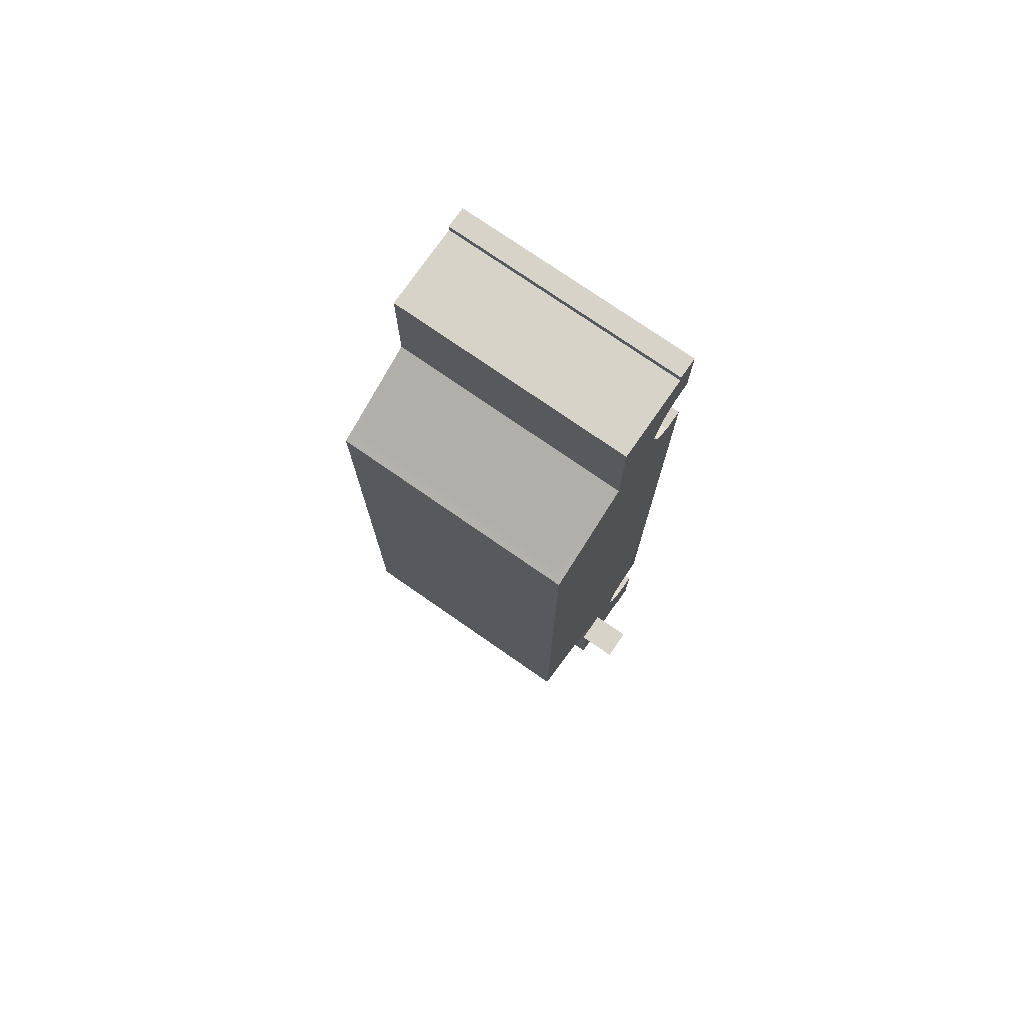
<metadata>
{"format":"obj","ext":"obj","renderer":"f3d","projection":"perspective","resolution":1024,"background":"white","views":[{"elev":75.8,"azim":-145.2,"up":"+Z"}]}
</metadata>
<code>
g limo_seperate
v 1.228 0.3804 -1.189
v 1.228 0.5827 -3.241
v 1.228 0.3804 -3.241
v 1.228 1.199 -3.019
v 1.228 1.43 -3.019
v 1.228 1.43 -1.228
v 0.8138 2.384 2.769
v 0.8138 2.384 1.97
v 1.228 2.384 1.95
v 1.228 2.384 3.241
v 1.228 2.384 -1.45
v -0.004816 2.384 -2.586
v 1.228 2.384 -2.586
v 1.006 0.3804 3.385
v 1.228 0.3804 3.385
v -0.004816 0.3804 -3.019
v 1.228 0.3804 1.796
v 1.228 0.3804 -1.189
v 1.228 0.3804 -3.241
v -0.004816 0.3804 3.703
v 1.006 0.3804 3.703
v -0.004816 0.3804 4.849
v 1.006 0.3804 4.233
v 1.228 0.3804 4.233
v 1.228 0.3804 4.849
v 0.9968 0.3804 -3.241
v 0.9968 0.3804 -4.127
v -0.004816 0.3804 -4.82
v 1.228 0.3804 -4.82
v 1.228 0.3804 -4.127
v 1.228 0.3804 -4.926
v -0.004816 0.3804 -4.926
v 1.228 0.3804 -4.926
v 1.228 0.5827 -4.926
v -0.004816 0.5827 -4.926
v -0.004816 0.3804 -4.926
v -0.004816 0.5923 4.926
v 1.228 0.5923 4.926
v 1.228 0.3804 4.926
v -0.004816 0.3804 4.926
v 1.228 1.536 -1.661
v 1.228 2.287 -1.652
v 1.228 2.287 -2.451
v 1.228 2.287 -2.451
v 1.228 1.536 -2.798
v 1.112 1.517 -2.981
v 1.112 2.297 -2.625
v -0.004816 2.297 -2.625
v -0.004816 1.517 -2.981
v -0.004816 1.43 -4.82
v 1.228 1.43 -4.82
v 1.228 1.43 -3.019
v -0.004816 1.43 -3.019
v 1.228 0.3804 4.233
v 1.228 0.3804 4.849
v 1.228 0.5923 4.849
v 1.228 0.5827 4.233
v -0.004816 1.43 -3.019
v 1.228 1.43 -3.019
v 1.112 1.517 -2.981
v -0.004816 1.517 -2.981
v 1.112 2.297 -2.625
v 1.228 2.384 -2.586
v -0.004816 2.297 -2.625
v -0.004816 2.384 -2.586
v 1.228 1.43 -1.228
v 1.228 1.536 -1.661
v 1.228 1.536 -2.798
v 1.228 1.43 -3.019
v 1.228 2.384 -2.586
v 1.228 2.287 -2.451
v 1.228 1.536 -1.228
v 1.228 1.43 1.758
v 1.228 1.536 1.748
v 1.228 1.536 2.191
v 1.228 1.43 3.703
v 1.228 1.536 3.472
v 1.228 2.384 3.241
v 1.228 2.287 3.106
v 1.228 2.287 2.181
v 1.228 1.536 3.472
v 1.228 1.43 -4.82
v 1.228 1.257 -4.56
v 1.228 1.199 -3.019
v 1.228 1.257 -4.82
v 1.228 0.8909 -3.674
v 1.228 0.8138 -3.405
v 1.228 0.5827 -3.241
v 1.228 0.8042 -3.925
v 1.228 1.189 3.703
v 1.228 1.199 4.628
v 1.228 0.9583 4.628
v 1.228 0.9583 3.819
v 1.228 0.5923 4.849
v 1.228 0.9679 4.849
v 1.228 0.5827 4.233
v 1.228 0.7657 4.088
v 1.228 0.862 3.819
v 1.228 1.199 4.849
v 1.228 1.43 4.849
v 1.228 0.9005 -4.56
v 1.228 0.5827 -4.127
v 1.228 1.257 -4.56
v 1.228 0.9005 -4.56
v 1.228 0.5827 -4.82
v 1.228 0.9005 -4.82
v 1.228 2.287 2.181
v 1.228 2.384 3.241
v 1.228 2.384 1.95
v 1.228 2.287 1.758
v 1.228 2.384 -1.45
v 1.228 2.287 -1.238
v 1.228 2.287 -1.652
v 1.228 2.287 -2.451
v 1.228 1.536 -1.228
v 1.228 2.287 -1.238
v 1.228 2.287 -1.652
v 1.228 1.536 -1.661
v 1.228 1.536 1.748
v 1.228 2.287 1.758
v 1.228 2.287 -1.238
v 1.228 1.536 -1.228
v 1.228 0.5923 4.849
v 1.228 0.9583 3.819
v 1.228 0.7657 4.088
v -0.004816 0.9679 4.849
v 0.6116 0.9679 4.849
v -0.004816 0.5923 4.849
v 1.228 0.5923 4.849
v 1.228 0.9679 4.849
v -0.004816 1.199 4.849
v 0.6116 1.199 4.849
v 1.228 1.43 4.849
v -0.004816 1.43 4.849
v 1.228 1.199 4.849
v -0.004816 0.5827 -4.82
v 1.228 0.5827 -4.82
v 1.228 0.9005 -4.82
v 0.6116 0.9005 -4.82
v -0.004816 1.43 -4.82
v 0.6116 1.257 -4.82
v 1.228 1.257 -4.82
v 1.228 1.43 -4.82
v 1.228 0.3804 -4.82
v 1.228 0.5827 -4.82
v 1.228 0.5827 -4.926
v 1.228 0.3804 -4.926
v 1.228 0.5827 -4.127
v 1.228 0.3804 -4.127
v 1.228 0.5827 -4.82
v -0.004816 0.5827 -4.82
v -0.004816 0.5827 -4.926
v 1.228 0.5827 -4.926
v 1.661 1.613 -2.865
v 1.267 1.613 -2.865
v 1.324 1.565 -2.991
v 1.604 1.565 -2.991
v 1.604 1.565 -2.991
v 1.324 1.565 -2.991
v 1.324 1.344 -2.991
v 1.604 1.344 -2.991
v 1.604 1.344 -2.991
v 1.324 1.344 -2.991
v 1.267 1.295 -2.865
v 1.661 1.295 -2.865
v 1.661 1.295 -2.865
v 1.267 1.295 -2.865
v 1.267 1.613 -2.865
v 1.661 1.613 -2.865
v 1.267 1.613 -2.865
v 1.267 1.295 -2.865
v 1.324 1.344 -2.991
v 1.324 1.565 -2.991
v 1.661 1.295 -2.865
v 1.661 1.613 -2.865
v 1.604 1.565 -2.991
v 1.604 1.344 -2.991
v 1.228 1.43 3.703
v 1.112 1.517 3.665
v 1.112 2.249 3.299
v 1.228 2.384 3.241
v 1.112 2.249 3.299
v -1.112 2.249 3.299
v -1.228 2.384 3.241
v 1.228 2.384 3.241
v 1.228 1.257 -4.56
v 1.228 1.257 -4.82
v 1.228 0.9005 -4.82
v 1.228 0.9005 -4.56
v 0.6116 1.199 4.849
v 1.228 1.199 4.849
v 1.228 0.9679 4.849
v 0.6116 0.9679 4.849
v 1.228 0.9679 4.849
v 1.228 1.199 4.849
v 1.228 1.199 4.628
v 1.228 0.9583 4.628
v 1.228 0.9005 -4.82
v 1.228 1.257 -4.82
v 0.6116 1.257 -4.82
v 0.6116 0.9005 -4.82
v -0.004816 0.3804 4.849
v -0.004816 0.3804 4.926
v 1.228 0.3804 4.926
v 1.228 0.3804 4.849
v -1.228 0.3804 4.926
v -1.228 0.3804 4.849
v 1.228 0.3804 4.849
v 1.228 0.3804 4.926
v 1.228 0.5923 4.926
v 1.228 0.5923 4.849
v 1.228 0.5923 4.849
v 1.228 0.5923 4.926
v -0.004816 0.5923 4.926
v -0.004816 0.5923 4.849
v -1.228 0.5923 4.849
v -1.228 0.5923 4.926
v 1.228 1.536 2.191
v 1.228 2.287 2.181
v 1.228 2.287 1.758
v 1.228 1.536 1.748
v 1.228 1.536 3.472
v 1.228 2.287 3.106
v 1.228 2.287 2.181
v 1.228 2.287 2.181
v 1.228 1.536 2.191
v 1.228 1.189 3.703
v 1.228 1.43 3.703
v 1.228 1.43 1.758
v 1.228 0.3804 1.796
v 1.228 0.9583 3.819
v 1.228 0.7657 3.539
v 1.228 0.862 3.819
v 1.228 0.5827 3.385
v 1.228 0.3804 3.385
v 1.228 0.3804 1.796
v 1.228 1.43 1.758
v 1.228 1.43 -1.228
v 1.228 0.3804 -1.189
v -0.08187 1.411 -4.618
v -0.08187 1.575 -4.618
v 0.08187 1.575 -4.618
v 0.08187 1.411 -4.618
v -0.08187 1.575 -4.618
v -0.08187 1.575 -4.782
v 0.08187 1.575 -4.782
v 0.08187 1.575 -4.618
v -0.08187 1.575 -4.782
v -0.08187 1.411 -4.782
v 0.08187 1.411 -4.782
v 0.08187 1.575 -4.782
v 0.08187 1.411 -4.618
v 0.08187 1.575 -4.618
v 0.08187 1.575 -4.782
v 0.08187 1.411 -4.782
v -0.08187 1.411 -4.782
v -0.08187 1.575 -4.782
v -0.08187 1.575 -4.618
v -0.08187 1.411 -4.618
v 1.006 0.3804 3.703
v 1.006 0.3804 4.233
v 1.006 0.5827 4.233
v 1.006 0.5731 3.703
v 1.006 0.7657 4.088
v 1.006 0.862 3.819
v 1.006 0.7657 3.539
v 1.006 0.5827 3.385
v 1.006 0.3804 3.385
v 1.228 0.5827 4.233
v 1.006 0.5827 4.233
v 1.006 0.3804 4.233
v 1.228 0.3804 4.233
v 1.228 0.862 3.819
v 1.006 0.862 3.819
v 1.006 0.7657 4.088
v 1.228 0.7657 4.088
v 1.228 0.7657 4.088
v 1.006 0.7657 4.088
v 1.006 0.5827 4.233
v 1.228 0.5827 4.233
v 1.228 0.5827 3.385
v 1.006 0.5827 3.385
v 1.006 0.7657 3.539
v 1.228 0.7657 3.539
v 1.228 0.7657 3.539
v 1.006 0.7657 3.539
v 1.006 0.862 3.819
v 1.228 0.862 3.819
v 1.228 0.3804 3.385
v 1.006 0.3804 3.385
v 1.006 0.5827 3.385
v 1.228 0.5827 3.385
v 1.228 0.5827 -3.241
v 0.9968 0.5827 -3.241
v 0.9968 0.3804 -3.241
v 1.228 0.3804 -3.241
v 1.228 0.8138 -3.405
v 0.9968 0.8138 -3.405
v 0.9968 0.5827 -3.241
v 1.228 0.5827 -3.241
v 1.228 0.8909 -3.674
v 0.9968 0.8909 -3.674
v 0.9968 0.8138 -3.405
v 1.228 0.8138 -3.405
v 1.228 0.8042 -3.925
v 0.9968 0.8042 -3.925
v 0.9968 0.8909 -3.674
v 1.228 0.8909 -3.674
v 1.228 0.5827 -4.127
v 0.9968 0.5827 -4.127
v 0.9968 0.8042 -3.925
v 1.228 0.8042 -3.925
v 1.228 0.3804 -4.127
v 0.9968 0.3804 -4.127
v 0.9968 0.5827 -4.127
v 1.228 0.5827 -4.127
v 0.9968 0.5827 -3.241
v 0.9968 0.5827 -4.127
v 0.9968 0.3804 -4.127
v 0.9968 0.3804 -3.241
v 0.9968 0.5827 -4.127
v 0.9968 0.5827 -3.241
v 0.9968 0.8138 -3.405
v 0.9968 0.8042 -3.925
v 0.9968 0.8909 -3.674
v -1.228 0.3804 -1.189
v -1.228 0.3804 -3.241
v -1.228 0.5827 -3.241
v -1.228 1.199 -3.019
v -1.228 1.43 -3.019
v -1.228 1.43 -1.228
v -0.8138 2.384 2.769
v -1.228 2.384 3.241
v -1.228 2.384 1.95
v -0.8138 2.384 1.97
v -1.228 2.384 -1.45
v -0.004816 2.384 -2.586
v -1.228 2.384 -2.586
v -1.006 0.3804 3.385
v -0.004816 0.3804 -3.019
v -1.228 0.3804 3.385
v -1.228 0.3804 1.796
v -1.228 0.3804 -1.189
v -1.228 0.3804 -3.241
v -0.004816 0.3804 3.703
v -1.006 0.3804 3.703
v -0.004816 0.3804 4.849
v -1.006 0.3804 4.233
v -1.228 0.3804 4.233
v -1.228 0.3804 4.849
v -0.9968 0.3804 -3.241
v -0.9968 0.3804 -4.127
v -0.004816 0.3804 -4.82
v -1.228 0.3804 -4.82
v -1.228 0.3804 -4.127
v -1.228 0.3804 -4.926
v -0.004816 0.3804 -4.926
v -1.228 0.3804 -4.926
v -0.004816 0.3804 -4.926
v -0.004816 0.5827 -4.926
v -1.228 0.5827 -4.926
v -0.004816 0.5923 4.926
v -0.004816 0.3804 4.926
v -1.228 0.3804 4.926
v -1.228 0.5923 4.926
v -1.228 1.536 -1.661
v -1.228 1.536 -2.798
v -1.228 2.287 -2.451
v -1.228 2.287 -2.451
v -1.228 2.287 -1.652
v 1.112 2.249 3.299
v 1.112 1.517 3.665
v -1.112 1.517 3.665
v -1.112 2.249 3.299
v -1.112 1.517 -2.981
v -0.004816 1.517 -2.981
v -0.004816 2.297 -2.625
v -1.112 2.297 -2.625
v -0.004816 1.43 -4.82
v -0.004816 1.43 -3.019
v -1.228 1.43 -3.019
v -1.228 1.43 -4.82
v -1.228 0.3804 4.233
v -1.228 0.5827 4.233
v -1.228 0.5923 4.849
v -1.228 0.3804 4.849
v 1.228 1.43 3.703
v -0.004816 1.43 4.849
v -1.228 1.43 3.703
v -0.004816 1.43 -3.019
v -0.004816 1.517 -2.981
v -1.112 1.517 -2.981
v -1.228 1.43 -3.019
v -1.112 2.297 -2.625
v -1.228 2.384 -2.586
v -0.004816 2.297 -2.625
v -0.004816 2.384 -2.586
v -1.228 1.43 -1.228
v -1.228 1.43 -3.019
v -1.228 1.536 -2.798
v -1.228 1.536 -1.661
v -1.228 2.384 -2.586
v -1.228 2.287 -2.451
v -1.228 1.536 -1.228
v -1.228 1.43 1.758
v -1.228 1.536 1.748
v -1.228 1.536 2.191
v -1.228 1.43 3.703
v -1.228 1.536 3.472
v -1.228 1.536 3.472
v -1.228 2.287 3.106
v -1.228 2.384 3.241
v -1.228 2.287 2.181
v -1.228 1.199 -3.019
v -1.228 1.257 -4.56
v -1.228 0.8909 -3.674
v -1.228 0.8138 -3.405
v -1.228 0.5827 -3.241
v -1.228 0.8042 -3.925
v -1.228 1.43 -4.82
v -1.228 1.257 -4.82
v -1.228 1.189 3.703
v -1.228 1.199 4.628
v -1.228 0.9583 4.628
v -1.228 0.9583 3.819
v -1.228 0.5923 4.849
v -1.228 0.9679 4.849
v -1.228 0.5827 4.233
v -1.228 0.7657 4.088
v -1.228 0.862 3.819
v -1.228 1.199 4.849
v -1.228 1.43 4.849
v -1.228 0.9005 -4.56
v -1.228 0.5827 -4.127
v -1.228 1.257 -4.56
v -1.228 0.9005 -4.56
v -1.228 0.5827 -4.82
v -1.228 0.9005 -4.82
v -1.228 2.287 2.181
v -1.228 2.384 1.95
v -1.228 2.384 3.241
v -1.228 2.287 1.758
v -1.228 2.384 -1.45
v -1.228 2.287 -1.238
v -1.228 2.287 -1.652
v -1.228 2.287 -2.451
v -1.228 1.536 -1.228
v -1.228 1.536 -1.661
v -1.228 2.287 -1.652
v -1.228 2.287 -1.238
v -1.228 1.536 1.748
v -1.228 1.536 -1.228
v -1.228 2.287 -1.238
v -1.228 2.287 1.758
v -1.228 0.5923 4.849
v -1.228 0.7657 4.088
v -1.228 0.9583 3.819
v -0.004816 0.9679 4.849
v -0.004816 0.5923 4.849
v -0.6116 0.9679 4.849
v -1.228 0.5923 4.849
v -1.228 0.9679 4.849
v -0.004816 1.199 4.849
v -0.6116 1.199 4.849
v -1.228 1.43 4.849
v -0.004816 1.43 4.849
v -1.228 1.199 4.849
v -0.004816 0.5827 -4.82
v -0.6116 0.9005 -4.82
v -1.228 0.9005 -4.82
v -1.228 0.5827 -4.82
v -0.004816 1.43 -4.82
v -0.6116 1.257 -4.82
v -1.228 1.257 -4.82
v -1.228 1.43 -4.82
v -1.228 0.3804 -4.82
v -1.228 0.3804 -4.926
v -1.228 0.5827 -4.926
v -1.228 0.5827 -4.82
v -1.228 0.5827 -4.127
v -1.228 0.3804 -4.127
v -1.228 0.5827 -4.82
v -1.228 0.5827 -4.926
v -0.004816 0.5827 -4.926
v -0.004816 0.5827 -4.82
v -1.661 1.613 -2.865
v -1.604 1.565 -2.991
v -1.324 1.565 -2.991
v -1.267 1.613 -2.865
v -1.604 1.565 -2.991
v -1.604 1.344 -2.991
v -1.324 1.344 -2.991
v -1.324 1.565 -2.991
v -1.604 1.344 -2.991
v -1.661 1.295 -2.865
v -1.267 1.295 -2.865
v -1.324 1.344 -2.991
v -1.661 1.295 -2.865
v -1.661 1.613 -2.865
v -1.267 1.613 -2.865
v -1.267 1.295 -2.865
v -1.267 1.613 -2.865
v -1.324 1.565 -2.991
v -1.324 1.344 -2.991
v -1.267 1.295 -2.865
v -1.661 1.295 -2.865
v -1.604 1.344 -2.991
v -1.604 1.565 -2.991
v -1.661 1.613 -2.865
v 1.112 1.517 3.665
v 1.228 1.43 3.703
v -1.228 1.43 3.703
v -1.112 1.517 3.665
v -1.228 1.43 3.703
v -1.228 2.384 3.241
v -1.112 2.249 3.299
v -1.112 1.517 3.665
v -1.228 1.257 -4.56
v -1.228 0.9005 -4.56
v -1.228 0.9005 -4.82
v -1.228 1.257 -4.82
v -0.6116 1.199 4.849
v -0.6116 0.9679 4.849
v -1.228 0.9679 4.849
v -1.228 1.199 4.849
v -1.228 0.9679 4.849
v -1.228 0.9583 4.628
v -1.228 1.199 4.628
v -1.228 1.199 4.849
v -1.228 0.9005 -4.82
v -0.6116 0.9005 -4.82
v -0.6116 1.257 -4.82
v -1.228 1.257 -4.82
v -1.228 0.3804 4.849
v -1.228 0.5923 4.849
v -1.228 0.5923 4.926
v -1.228 0.3804 4.926
v -1.228 1.536 2.191
v -1.228 1.536 1.748
v -1.228 2.287 1.758
v -1.228 2.287 2.181
v -1.228 1.536 3.472
v -1.228 1.536 2.191
v -1.228 2.287 2.181
v -1.228 2.287 2.181
v -1.228 2.287 3.106
v -1.228 1.189 3.703
v -1.228 0.3804 1.796
v -1.228 1.43 1.758
v -1.228 1.43 3.703
v -1.228 0.9583 3.819
v -1.228 0.7657 3.539
v -1.228 0.862 3.819
v -1.228 0.5827 3.385
v -1.228 0.3804 3.385
v -1.228 0.3804 1.796
v -1.228 0.3804 -1.189
v -1.228 1.43 -1.228
v -1.228 1.43 1.758
v -1.228 2.384 -1.45
v -0.004816 2.384 -2.586
v 1.228 2.384 -1.45
v -0.8138 2.384 1.97
v 0.8138 2.384 1.97
v 0.8138 2.384 1.97
v 0.8138 2.384 2.769
v -0.8138 2.384 2.769
v -0.8138 2.384 1.97
v 0.8138 2.384 2.769
v 1.228 2.384 3.241
v -1.228 2.384 3.241
v -0.8138 2.384 2.769
v -1.006 0.3804 3.703
v -1.006 0.5731 3.703
v -1.006 0.5827 4.233
v -1.006 0.3804 4.233
v -1.006 0.7657 4.088
v -1.006 0.862 3.819
v -1.006 0.7657 3.539
v -1.006 0.5827 3.385
v -1.006 0.3804 3.385
v -1.228 0.5827 4.233
v -1.228 0.3804 4.233
v -1.006 0.3804 4.233
v -1.006 0.5827 4.233
v -1.228 0.862 3.819
v -1.228 0.7657 4.088
v -1.006 0.7657 4.088
v -1.006 0.862 3.819
v -1.228 0.7657 4.088
v -1.228 0.5827 4.233
v -1.006 0.5827 4.233
v -1.006 0.7657 4.088
v -1.228 0.5827 3.385
v -1.228 0.7657 3.539
v -1.006 0.7657 3.539
v -1.006 0.5827 3.385
v -1.228 0.7657 3.539
v -1.228 0.862 3.819
v -1.006 0.862 3.819
v -1.006 0.7657 3.539
v -1.228 0.3804 3.385
v -1.228 0.5827 3.385
v -1.006 0.5827 3.385
v -1.006 0.3804 3.385
v -1.228 0.5827 -3.241
v -1.228 0.3804 -3.241
v -0.9968 0.3804 -3.241
v -0.9968 0.5827 -3.241
v -1.228 0.8138 -3.405
v -1.228 0.5827 -3.241
v -0.9968 0.5827 -3.241
v -0.9968 0.8138 -3.405
v -1.228 0.8909 -3.674
v -1.228 0.8138 -3.405
v -0.9968 0.8138 -3.405
v -0.9968 0.8909 -3.674
v -1.228 0.8042 -3.925
v -1.228 0.8909 -3.674
v -0.9968 0.8909 -3.674
v -0.9968 0.8042 -3.925
v -1.228 0.5827 -4.127
v -1.228 0.8042 -3.925
v -0.9968 0.8042 -3.925
v -0.9968 0.5827 -4.127
v -1.228 0.3804 -4.127
v -1.228 0.5827 -4.127
v -0.9968 0.5827 -4.127
v -0.9968 0.3804 -4.127
v -0.9968 0.5827 -3.241
v -0.9968 0.3804 -3.241
v -0.9968 0.3804 -4.127
v -0.9968 0.5827 -4.127
v -0.9968 0.5827 -4.127
v -0.9968 0.8042 -3.925
v -0.9968 0.8138 -3.405
v -0.9968 0.5827 -3.241
v -0.9968 0.8909 -3.674
v -0.004816 1.43 4.849
v -1.228 1.43 4.849
v -1.228 1.43 3.703
v 1.228 1.43 3.703
v 1.228 1.43 4.849
v -0.004816 1.43 4.849
f 3 2 1
f 2 4 1
f 4 5 1
f 5 6 1
f 9 8 7
f 10 9 7
f 8 9 11
f 11 13 12
f 16 15 14
f 16 17 15
f 16 18 17
f 19 18 16
f 16 14 20
f 14 21 20
f 20 21 22
f 21 23 22
f 23 24 22
f 24 25 22
f 26 19 16
f 27 26 16
f 28 27 16
f 28 29 27
f 29 30 27
f 31 29 28
f 32 31 28
f 35 34 33
f 36 35 33
f 39 38 37
f 40 39 37
f 43 42 41
f 45 44 41
f 48 47 46
f 49 48 46
f 52 51 50
f 53 52 50
f 56 55 54
f 57 56 54
f 60 59 58
f 61 60 58
f 60 62 59
f 62 63 59
f 63 62 64
f 65 63 64
f 68 67 66
f 69 68 66
f 69 70 68
f 70 71 68
f 67 72 66
f 66 72 73
f 72 74 73
f 73 74 75
f 73 75 76
f 75 77 76
f 79 78 76
f 78 79 80
f 81 79 76
f 83 82 69
f 84 83 69
f 83 85 82
f 86 83 84
f 87 86 84
f 87 84 88
f 86 89 83
f 76 91 90
f 90 91 92
f 93 90 92
f 93 92 94
f 94 92 95
f 97 94 96
f 98 93 97
f 91 76 99
f 99 76 100
f 89 102 101
f 89 101 103
f 102 105 104
f 105 106 104
f 109 108 107
f 109 107 110
f 109 110 111
f 110 112 111
f 111 112 113
f 111 113 70
f 113 114 70
f 117 116 115
f 118 117 115
f 121 120 119
f 122 121 119
f 125 124 123
f 128 127 126
f 129 127 128
f 130 127 129
f 126 127 131
f 127 132 131
f 132 133 131
f 131 133 134
f 135 133 132
f 138 137 136
f 139 138 136
f 136 140 139
f 140 141 139
f 141 140 142
f 140 143 142
f 146 145 144
f 147 146 144
f 144 145 148
f 149 144 148
f 152 151 150
f 153 152 150
f 156 155 154
f 157 156 154
f 160 159 158
f 161 160 158
f 164 163 162
f 165 164 162
f 168 167 166
f 169 168 166
f 172 171 170
f 173 172 170
f 176 175 174
f 177 176 174
f 180 179 178
f 181 180 178
f 184 183 182
f 185 184 182
f 188 187 186
f 189 188 186
f 192 191 190
f 193 192 190
f 196 195 194
f 197 196 194
f 200 199 198
f 201 200 198
f 204 203 202
f 205 204 202
f 203 206 202
f 206 207 202
f 210 209 208
f 211 210 208
f 214 213 212
f 215 214 212
f 214 215 216
f 217 214 216
f 220 219 218
f 221 220 218
f 224 223 222
f 226 225 222
f 229 228 227
f 230 229 227
f 230 227 231
f 232 230 231
f 232 231 233
f 232 234 230
f 235 230 234
f 238 237 236
f 239 238 236
f 242 241 240
f 243 242 240
f 246 245 244
f 247 246 244
f 250 249 248
f 251 250 248
f 254 253 252
f 255 254 252
f 258 257 256
f 259 258 256
f 262 261 260
f 263 262 260
f 264 262 263
f 265 264 263
f 266 265 263
f 267 266 263
f 267 263 260
f 268 267 260
f 271 270 269
f 272 271 269
f 275 274 273
f 276 275 273
f 279 278 277
f 280 279 277
f 283 282 281
f 284 283 281
f 287 286 285
f 288 287 285
f 291 290 289
f 292 291 289
f 295 294 293
f 296 295 293
f 299 298 297
f 300 299 297
f 303 302 301
f 304 303 301
f 307 306 305
f 308 307 305
f 311 310 309
f 312 311 309
f 315 314 313
f 316 315 313
f 319 318 317
f 320 319 317
f 323 322 321
f 324 323 321
f 325 323 324
f 328 327 326
f 329 328 326
f 330 329 326
f 331 330 326
f 334 333 332
f 335 334 332
f 334 335 336
f 338 336 337
f 341 340 339
f 342 340 341
f 343 340 342
f 343 344 340
f 339 340 345
f 346 339 345
f 346 345 347
f 348 346 347
f 349 348 347
f 350 349 347
f 344 351 340
f 351 352 340
f 352 353 340
f 354 353 352
f 355 354 352
f 354 356 353
f 356 357 353
f 360 359 358
f 361 360 358
f 364 363 362
f 365 364 362
f 368 367 366
f 370 369 366
f 373 372 371
f 374 373 371
f 377 376 375
f 378 377 375
f 381 380 379
f 382 381 379
f 385 384 383
f 386 385 383
f 389 388 387
f 392 391 390
f 393 392 390
f 394 392 393
f 395 394 393
f 394 395 396
f 395 397 396
f 400 399 398
f 401 400 398
f 402 399 400
f 403 402 400
f 404 401 398
f 404 398 405
f 406 404 405
f 406 405 407
f 407 405 408
f 409 407 408
f 411 410 408
f 412 411 408
f 411 412 413
f 415 414 399
f 415 416 414
f 416 417 414
f 414 417 418
f 419 416 415
f 420 415 399
f 421 415 420
f 423 408 422
f 423 422 424
f 422 425 424
f 424 425 426
f 424 426 427
f 426 429 428
f 425 430 429
f 408 423 431
f 408 431 432
f 434 419 433
f 433 419 435
f 437 434 436
f 438 437 436
f 441 440 439
f 439 440 442
f 442 440 443
f 444 442 443
f 444 443 445
f 445 443 402
f 446 445 402
f 449 448 447
f 450 449 447
f 453 452 451
f 454 453 451
f 457 456 455
f 460 459 458
f 460 461 459
f 460 462 461
f 460 458 463
f 464 460 463
f 465 464 463
f 465 463 466
f 465 467 464
f 470 469 468
f 471 470 468
f 472 468 469
f 473 472 469
f 472 473 474
f 475 472 474
f 478 477 476
f 479 478 476
f 479 476 480
f 476 481 480
f 484 483 482
f 485 484 482
f 488 487 486
f 489 488 486
f 492 491 490
f 493 492 490
f 496 495 494
f 497 496 494
f 500 499 498
f 501 500 498
f 504 503 502
f 505 504 502
f 508 507 506
f 509 508 506
f 512 511 510
f 513 512 510
f 516 515 514
f 517 516 514
f 520 519 518
f 521 520 518
f 524 523 522
f 525 524 522
f 528 527 526
f 529 528 526
f 532 531 530
f 533 532 530
f 536 535 534
f 537 536 534
f 540 539 538
f 541 540 538
f 544 543 542
f 546 545 542
f 549 548 547
f 550 549 547
f 547 548 551
f 548 552 551
f 551 552 553
f 554 552 548
f 548 555 554
f 558 557 556
f 559 558 556
f 562 561 560
f 560 563 562
f 563 564 562
f 567 566 565
f 568 567 565
f 571 570 569
f 572 571 569
f 575 574 573
f 576 575 573
f 575 577 574
f 577 578 574
f 578 579 574
f 579 580 574
f 574 580 573
f 580 581 573
f 584 583 582
f 585 584 582
f 588 587 586
f 589 588 586
f 592 591 590
f 593 592 590
f 596 595 594
f 597 596 594
f 600 599 598
f 601 600 598
f 604 603 602
f 605 604 602
f 608 607 606
f 609 608 606
f 612 611 610
f 613 612 610
f 616 615 614
f 617 616 614
f 620 619 618
f 621 620 618
f 624 623 622
f 625 624 622
f 628 627 626
f 629 628 626
f 632 631 630
f 633 632 630
f 636 635 634
f 637 636 634
f 636 638 635
f 641 640 639
f 644 643 642

</code>
